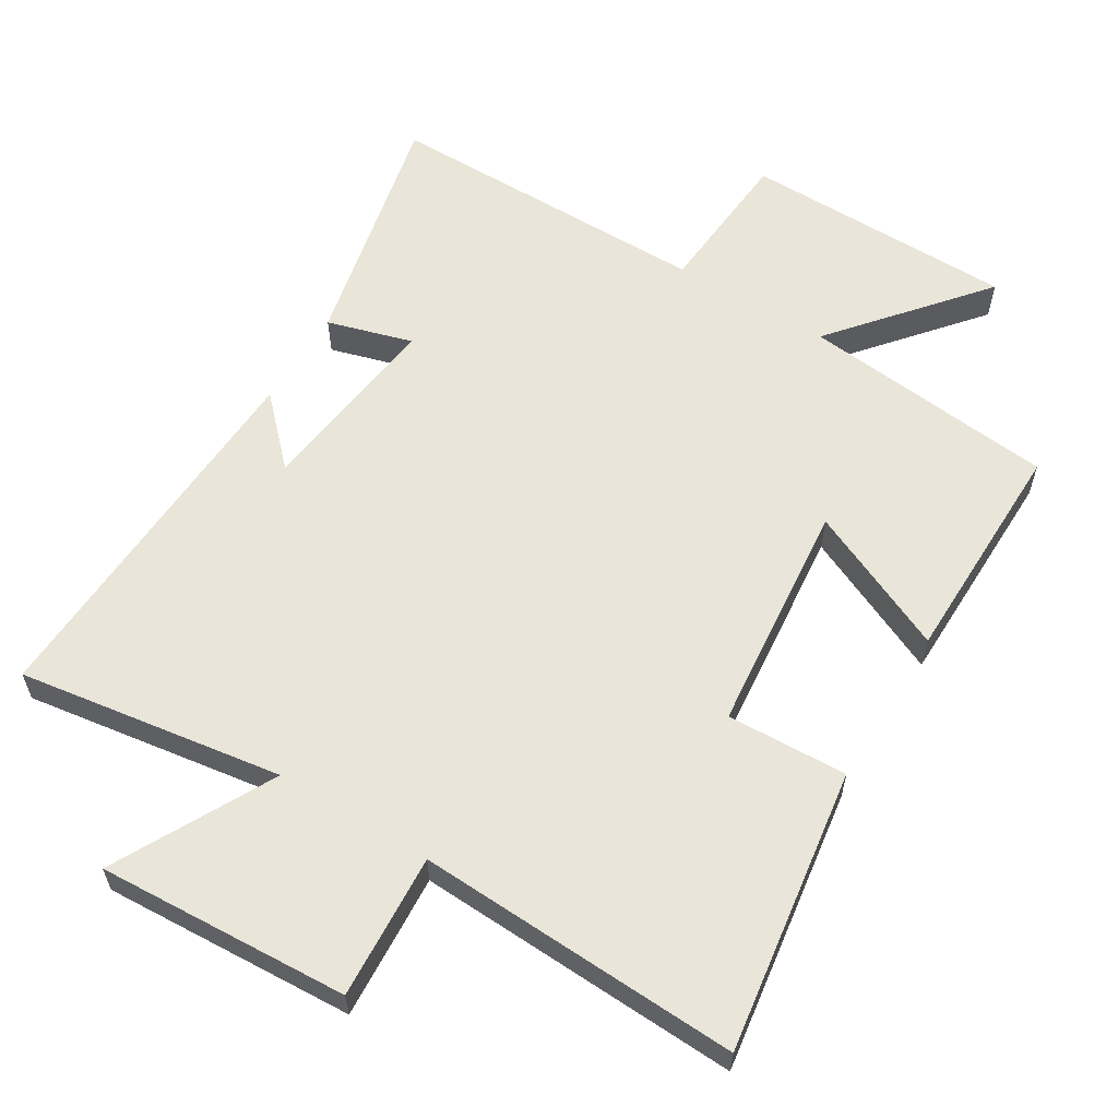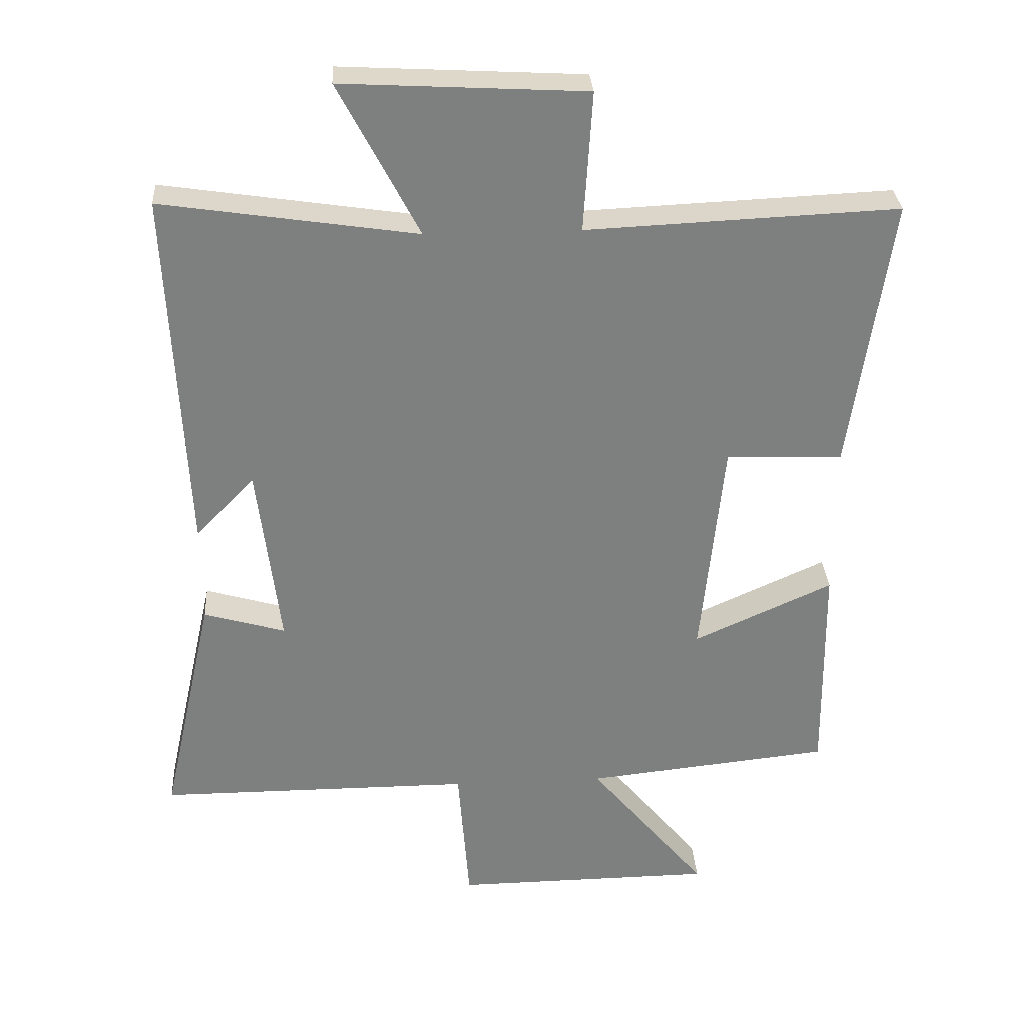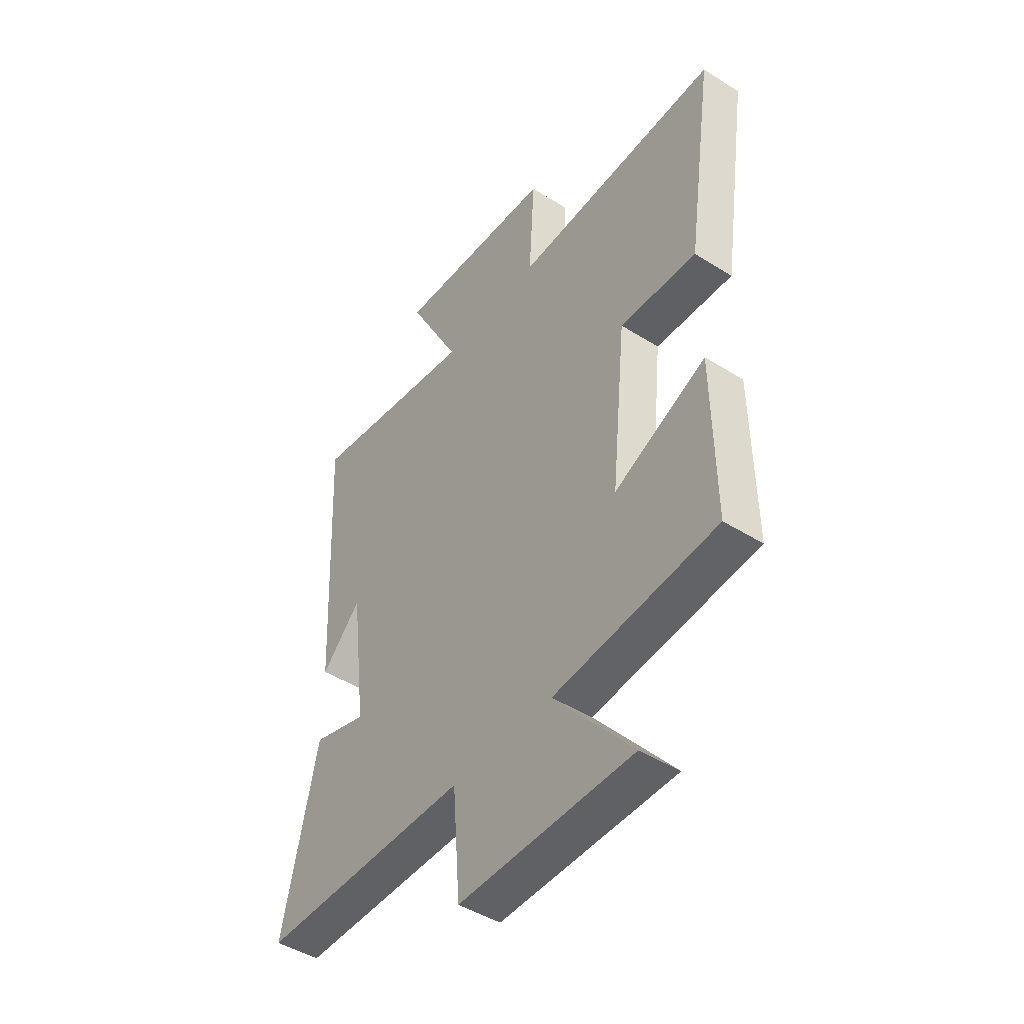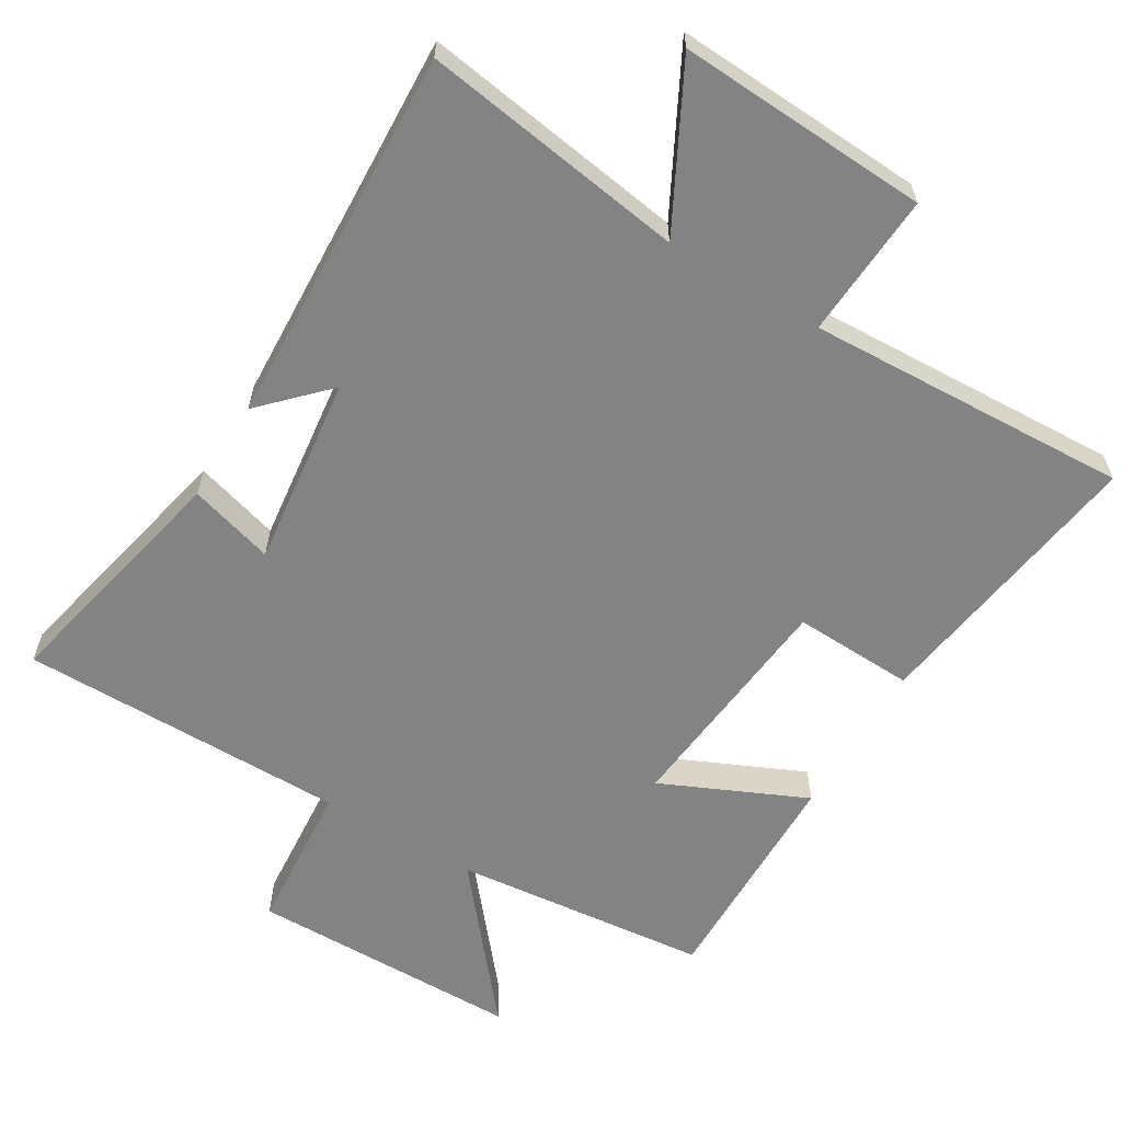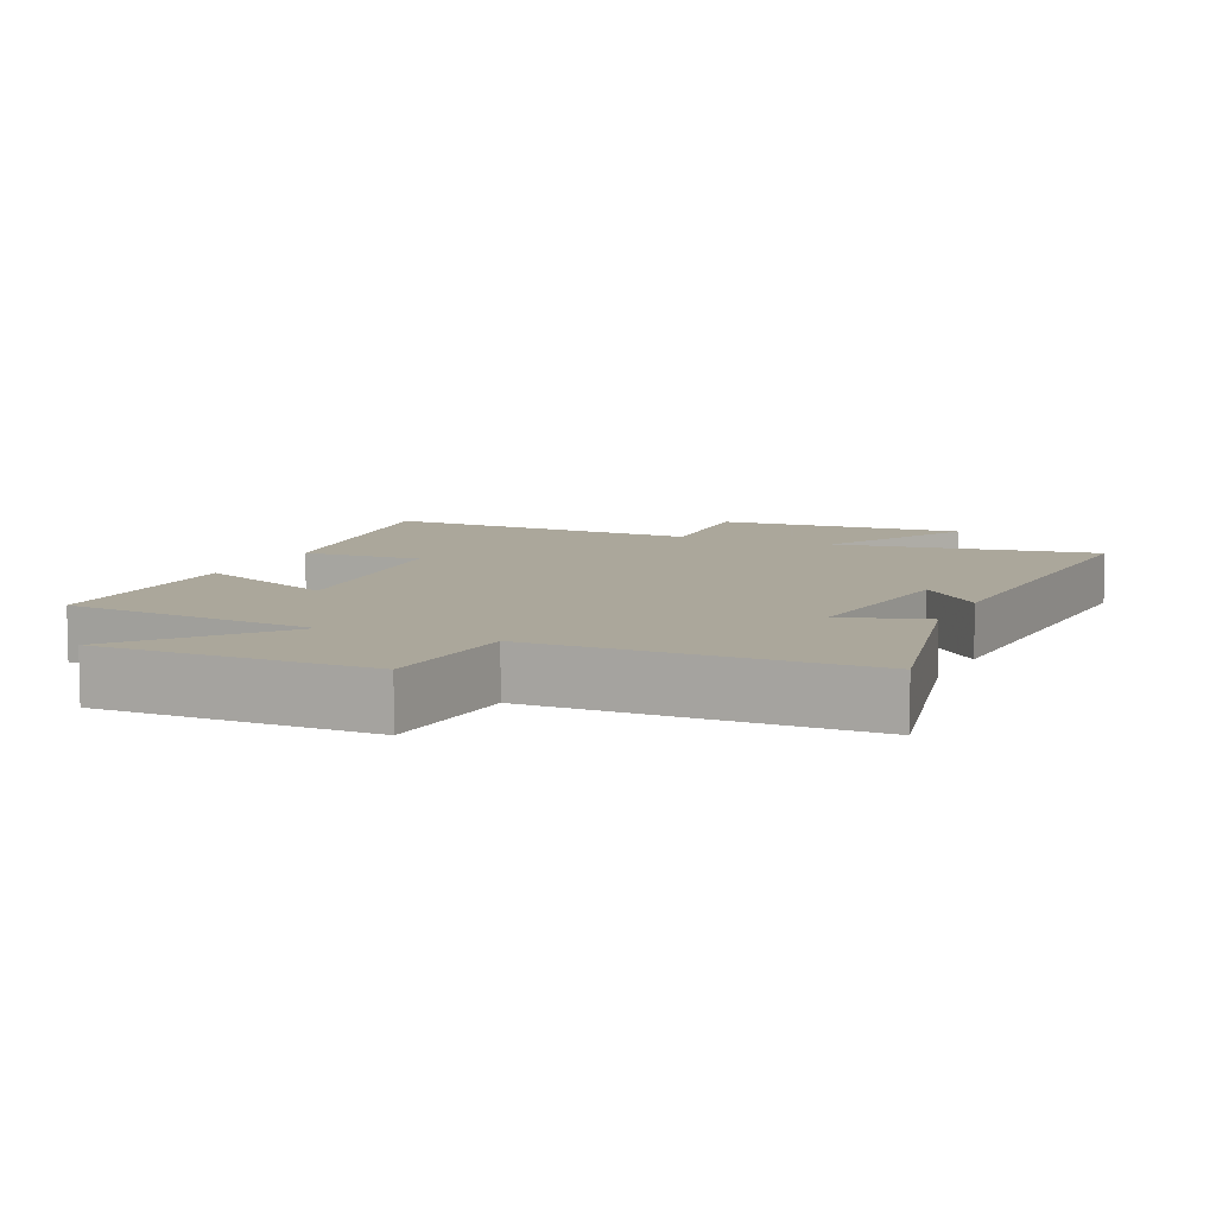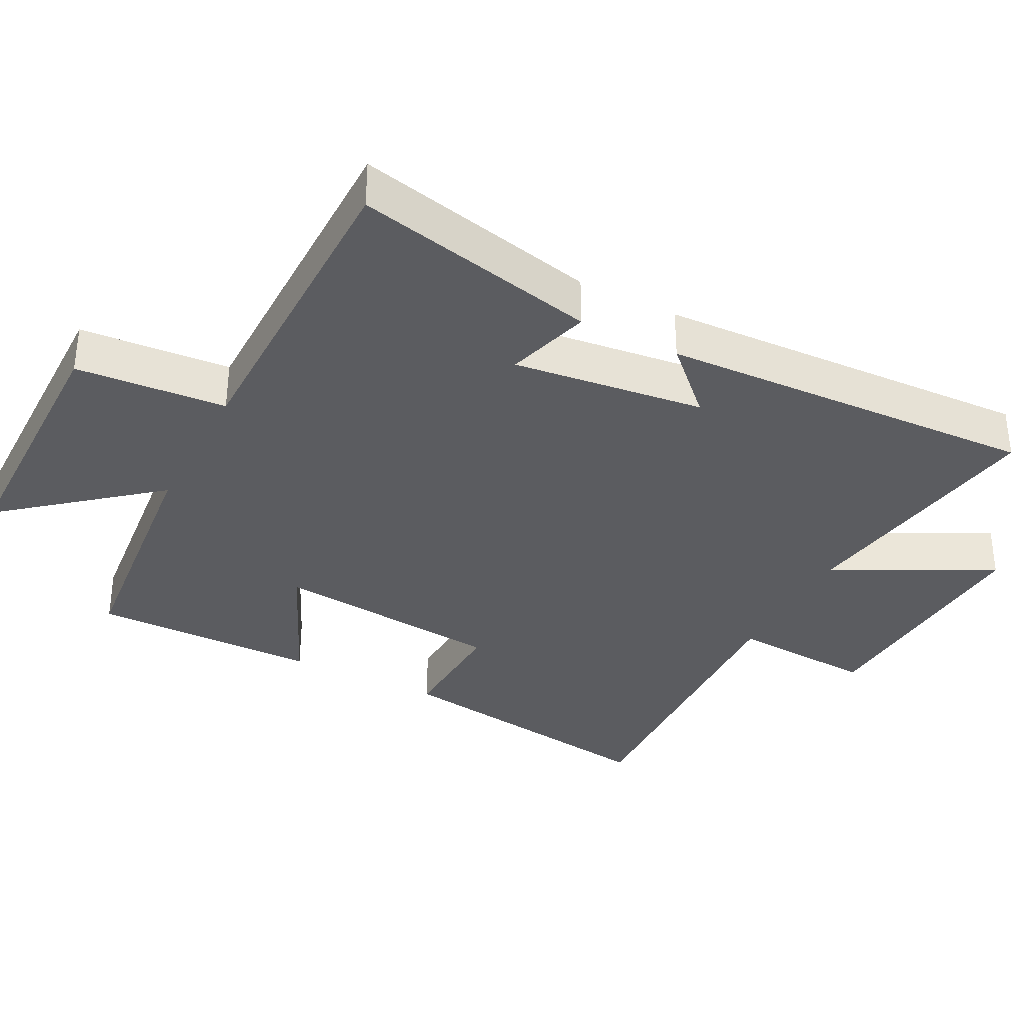
<metadata>
{"format":"obj","ext":"obj","renderer":"f3d","projection":"perspective","resolution":1024,"background":"white","views":[{"elev":59.7,"azim":31.4,"up":"+Y"},{"elev":30.7,"azim":-3.6,"up":"+Z"},{"elev":-45.9,"azim":54.1,"up":"+Z"},{"elev":-61.1,"azim":-31.0,"up":"+Y"},{"elev":8.2,"azim":-156.1,"up":"+Y"},{"elev":-34.5,"azim":-117.5,"up":"+Y"}]}
</metadata>
<code>
v -0.579 0.07 -0.5
v -0.5 0.07 -0.144
v -0.376 0.07 -0.18
v -0.41 0.07 0.098
v -0.5 0.07 0.006
v -0.526 0.07 0.558
v -0.141 0.07 0.5
v -0.262 0.07 0.731
v 0.104 0.07 0.711
v 0.091 0.07 0.5
v 0.561 0.07 0.521
v 0.5 0.07 0.107
v 0.324 0.07 0.114
v 0.29 0.07 -0.224
v 0.5 0.07 -0.129
v 0.504 0.07 -0.461
v 0.132 0.07 -0.5
v 0.311 0.07 -0.715
v -0.085 0.07 -0.719
v -0.102 0.07 -0.5
v -0.579 0 -0.5
v -0.5 0 -0.144
v -0.376 0 -0.18
v -0.41 0 0.098
v -0.5 0 0.006
v -0.526 0 0.558
v -0.141 0 0.5
v -0.262 0 0.731
v 0.104 0 0.711
v 0.091 0 0.5
v 0.561 0 0.521
v 0.5 0 0.107
v 0.324 0 0.114
v 0.29 0 -0.224
v 0.5 0 -0.129
v 0.504 0 -0.461
v 0.132 0 -0.5
v 0.311 0 -0.715
v -0.085 0 -0.719
v -0.102 0 -0.5
f 17 18 19 20
f 16 17 20
f 15 16 20
f 14 15 20
f 13 14 20 1
f 10 11 12 13
f 10 13 1
f 7 8 9 10
f 4 5 6 7
f 3 4 7 10
f 1 2 3
f 1 3 10
f 40 39 38 37
f 40 37 36
f 40 36 35
f 40 35 34
f 21 40 34 33
f 33 32 31 30
f 21 33 30
f 30 29 28 27
f 27 26 25 24
f 30 27 24 23
f 23 22 21
f 30 23 21
f 1 21 22 2
f 2 22 23 3
f 3 23 24 4
f 4 24 25 5
f 5 25 26 6
f 6 26 27 7
f 7 27 28 8
f 8 28 29 9
f 9 29 30 10
f 10 30 31 11
f 11 31 32 12
f 12 32 33 13
f 13 33 34 14
f 14 34 35 15
f 15 35 36 16
f 16 36 37 17
f 17 37 38 18
f 18 38 39 19
f 19 39 40 20
f 20 40 21 1

</code>
